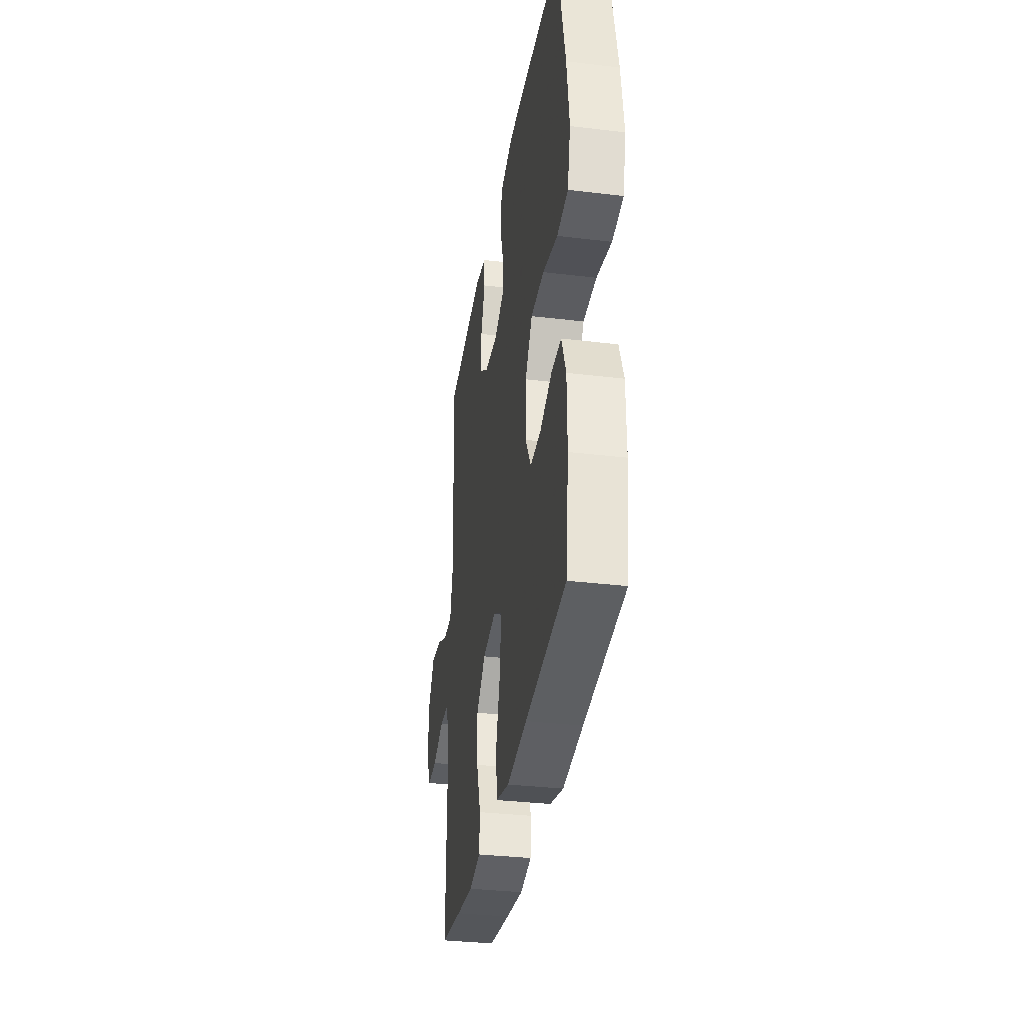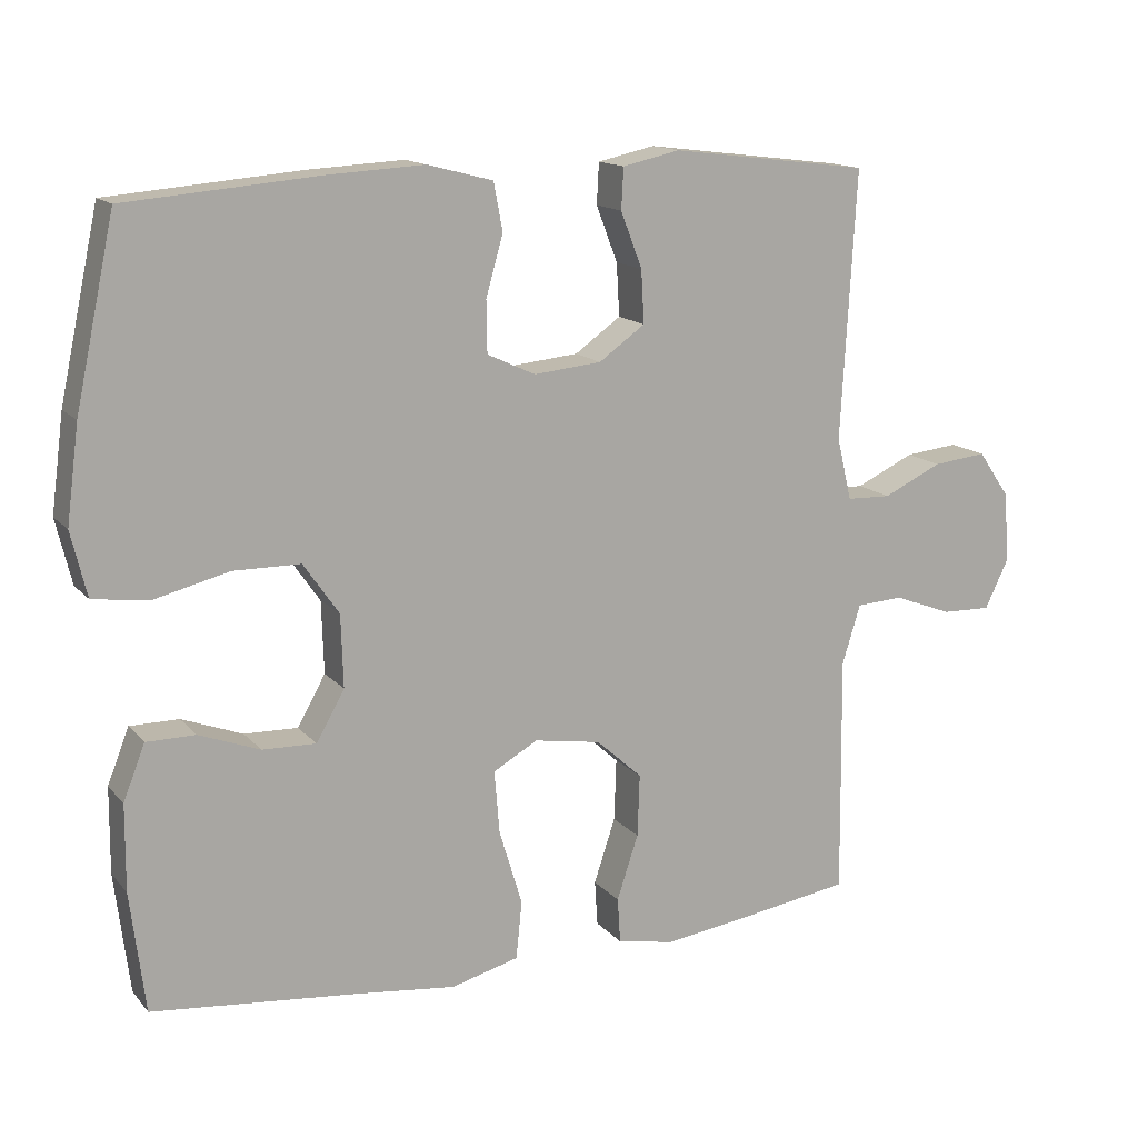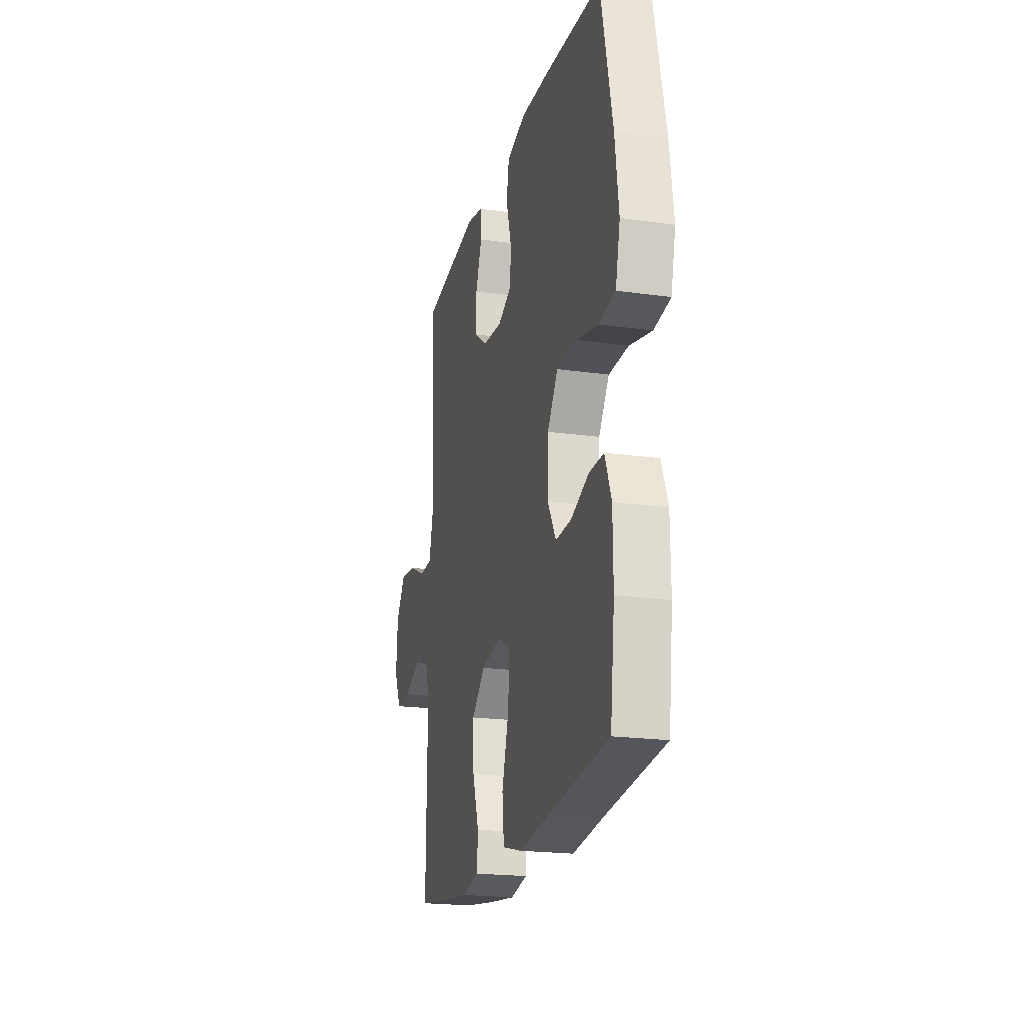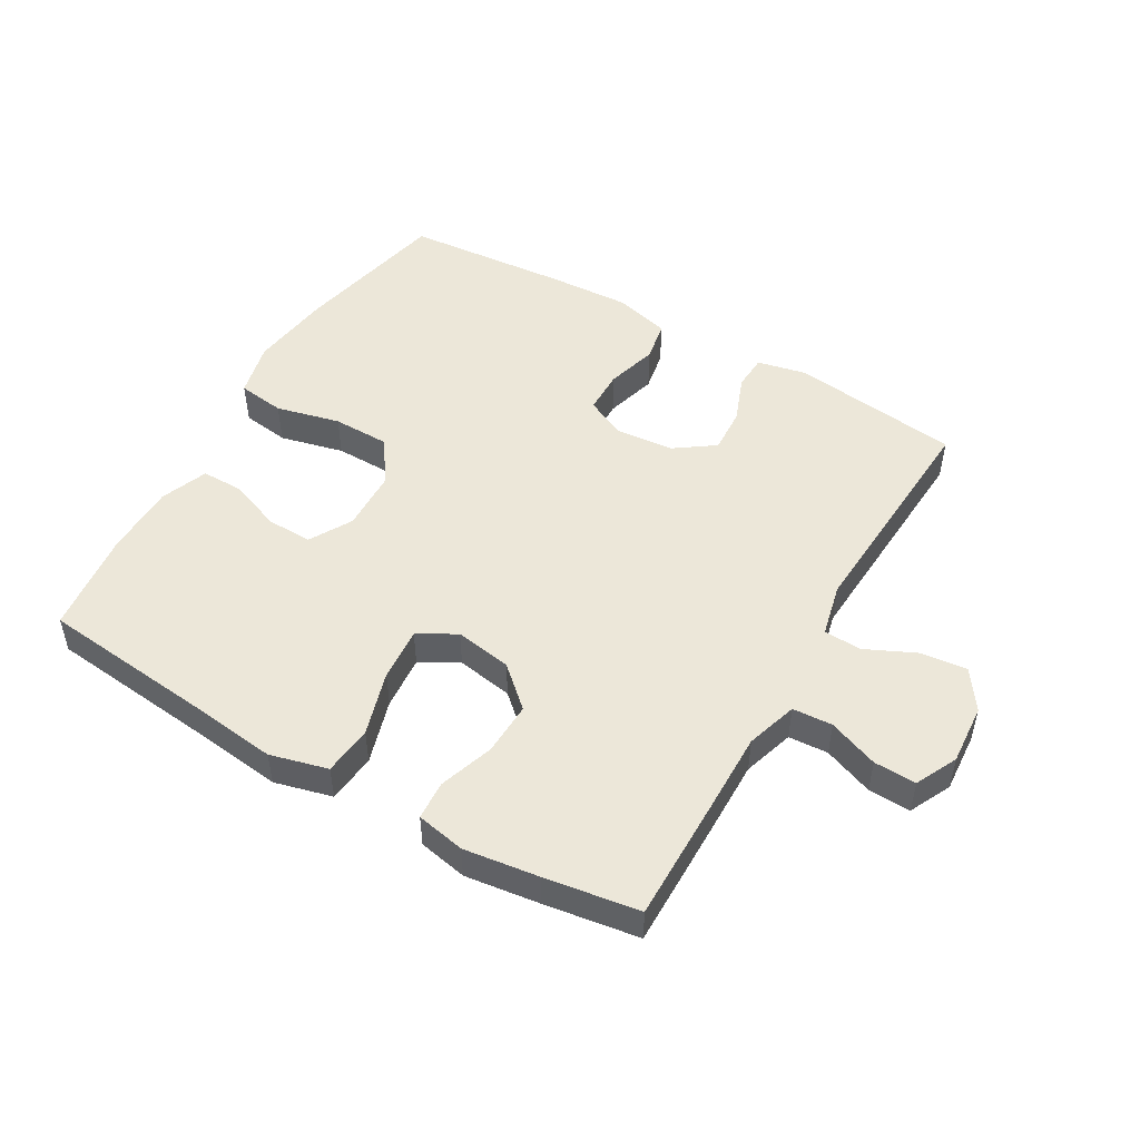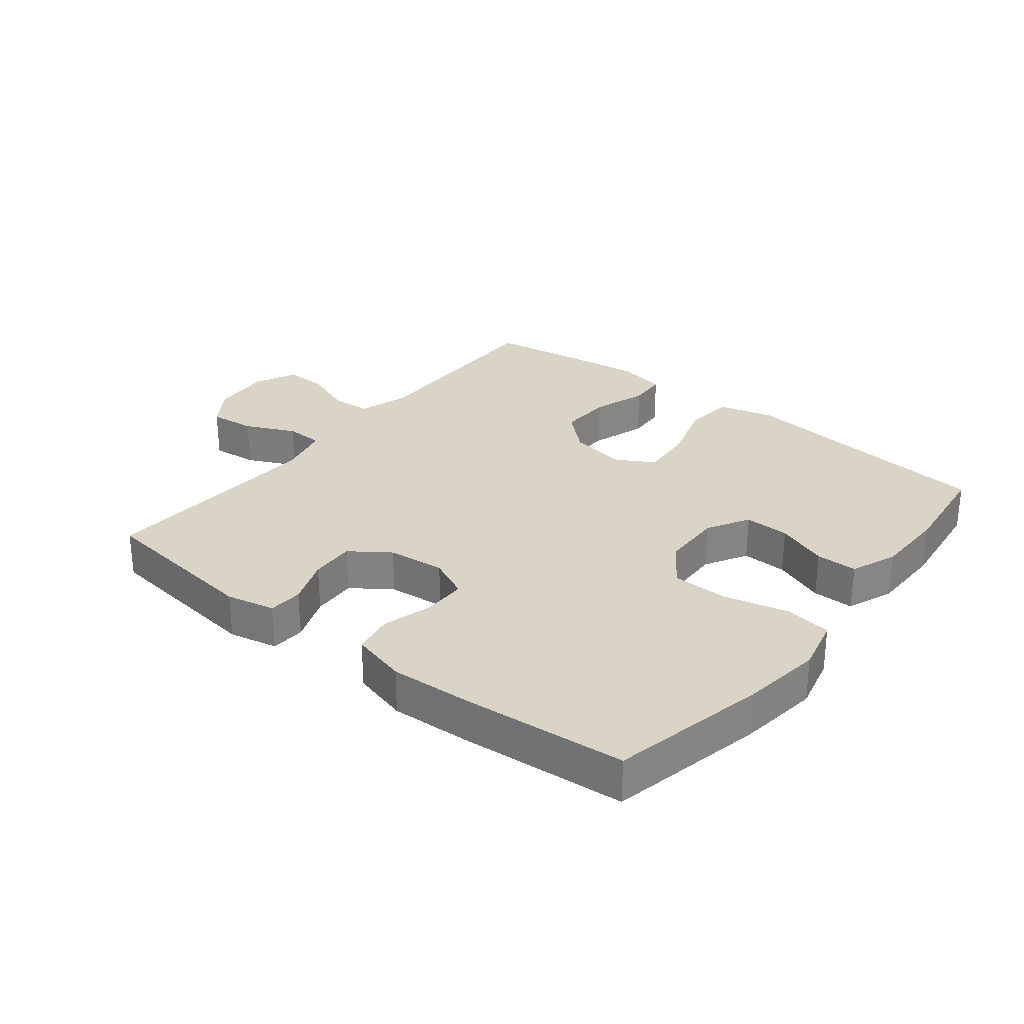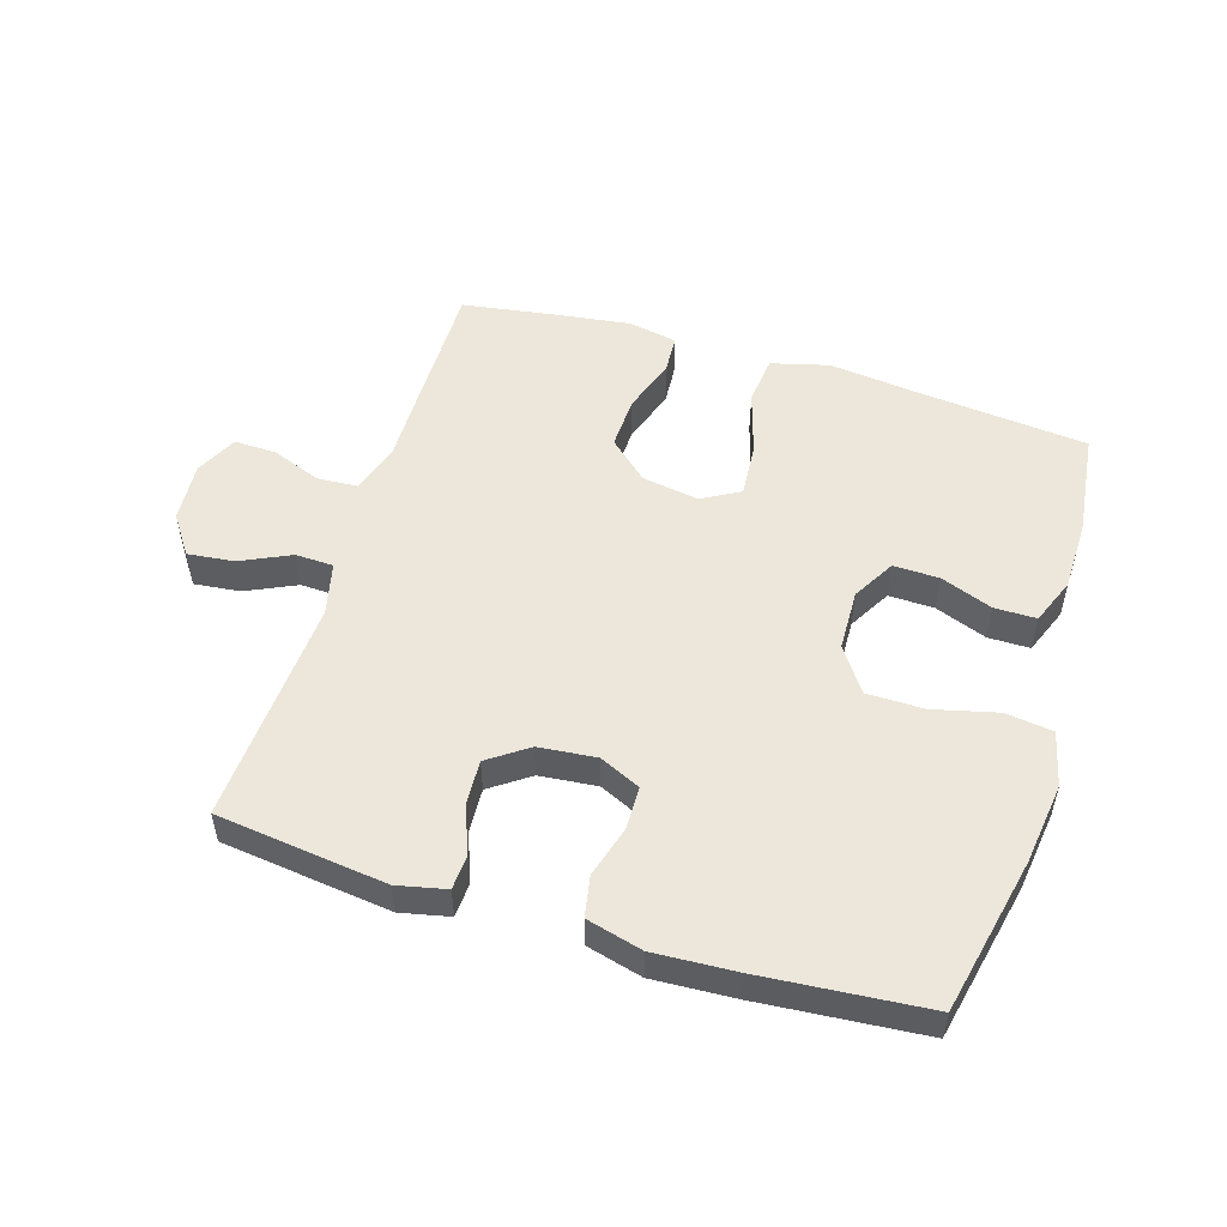
<metadata>
{"format":"obj","ext":"obj","renderer":"f3d","projection":"perspective","resolution":1024,"background":"white","views":[{"elev":-34.1,"azim":80.8,"up":"+Z"},{"elev":14.4,"azim":154.5,"up":"+Z"},{"elev":-20.8,"azim":75.8,"up":"+Z"},{"elev":50.0,"azim":-149.8,"up":"+Y"},{"elev":28.9,"azim":38.5,"up":"+Y"},{"elev":52.2,"azim":17.2,"up":"+Y"}]}
</metadata>
<code>
v 0.5 0.07 -0.5
v 0.225 0.07 -0.528
v 0.089 0.07 -0.544
v -0.002 0.07 -0.52
v -0.01 0.07 -0.442
v 0.021 0.07 -0.34
v 0.028 0.07 -0.255
v -0.032 0.07 -0.221
v -0.122 0.07 -0.236
v -0.184 0.07 -0.292
v -0.181 0.07 -0.376
v -0.152 0.07 -0.463
v -0.156 0.07 -0.524
v -0.233 0.07 -0.539
v -0.351 0.07 -0.523
v -0.5 0.07 -0.5
v -0.498 0.07 -0.301
v -0.496 0.07 -0.177
v -0.521 0.07 -0.096
v -0.584 0.07 -0.092
v -0.663 0.07 -0.122
v -0.73 0.07 -0.124
v -0.762 0.07 -0.058
v -0.755 0.07 0.037
v -0.712 0.07 0.099
v -0.639 0.07 0.091
v -0.56 0.07 0.054
v -0.5 0.07 0.056
v -0.48 0.07 0.14
v -0.5 0.07 0.5
v -0.232 0.07 0.533
v -0.155 0.07 0.516
v -0.152 0.07 0.461
v -0.181 0.07 0.386
v -0.185 0.07 0.315
v -0.123 0.07 0.271
v -0.032 0.07 0.262
v 0.033 0.07 0.292
v 0.034 0.07 0.361
v 0.011 0.07 0.442
v 0.023 0.07 0.506
v 0.111 0.07 0.529
v 0.24 0.07 0.522
v 0.5 0.07 0.5
v 0.553 0.07 0.253
v 0.57 0.07 0.124
v 0.549 0.07 0.037
v 0.474 0.07 0.027
v 0.373 0.07 0.052
v 0.283 0.07 0.051
v 0.235 0.07 -0.018
v 0.232 0.07 -0.115
v 0.27 0.07 -0.182
v 0.342 0.07 -0.18
v 0.424 0.07 -0.149
v 0.49 0.07 -0.149
v 0.519 0.07 -0.223
v 0.52 0.07 -0.338
v 0.5 0 -0.5
v 0.225 0 -0.528
v 0.089 0 -0.544
v -0.002 0 -0.52
v -0.01 0 -0.442
v 0.021 0 -0.34
v 0.028 0 -0.255
v -0.032 0 -0.221
v -0.122 0 -0.236
v -0.184 0 -0.292
v -0.181 0 -0.376
v -0.152 0 -0.463
v -0.156 0 -0.524
v -0.233 0 -0.539
v -0.351 0 -0.523
v -0.5 0 -0.5
v -0.498 0 -0.301
v -0.496 0 -0.177
v -0.521 0 -0.096
v -0.584 0 -0.092
v -0.663 0 -0.122
v -0.73 0 -0.124
v -0.762 0 -0.058
v -0.755 0 0.037
v -0.712 0 0.099
v -0.639 0 0.091
v -0.56 0 0.054
v -0.5 0 0.056
v -0.48 0 0.14
v -0.5 0 0.5
v -0.232 0 0.533
v -0.155 0 0.516
v -0.152 0 0.461
v -0.181 0 0.386
v -0.185 0 0.315
v -0.123 0 0.271
v -0.032 0 0.262
v 0.033 0 0.292
v 0.034 0 0.361
v 0.011 0 0.442
v 0.023 0 0.506
v 0.111 0 0.529
v 0.24 0 0.522
v 0.5 0 0.5
v 0.553 0 0.253
v 0.57 0 0.124
v 0.549 0 0.037
v 0.474 0 0.027
v 0.373 0 0.052
v 0.283 0 0.051
v 0.235 0 -0.018
v 0.232 0 -0.115
v 0.27 0 -0.182
v 0.342 0 -0.18
v 0.424 0 -0.149
v 0.49 0 -0.149
v 0.519 0 -0.223
v 0.52 0 -0.338
f 57 58 1 2
f 54 55 56 57
f 53 54 57 2
f 52 53 2 3
f 51 52 3 4
f 46 47 48 49
f 46 49 50
f 45 46 50
f 44 45 50
f 43 44 50 51
f 39 40 41 42
f 38 39 42 43
f 31 32 33 34
f 29 30 31 34
f 28 29 34 35
f 24 25 26 27
f 24 27 28
f 23 24 28
f 20 21 22 23
f 19 20 23 28
f 18 19 28 35
f 11 12 13 14
f 10 11 14 15
f 51 4 5 6
f 51 6 7
f 38 43 51 7
f 37 38 7 8
f 36 37 8 9
f 35 36 9 10
f 16 17 18 35
f 10 15 16 35
f 60 59 116 115
f 115 114 113 112
f 60 115 112 111
f 61 60 111 110
f 62 61 110 109
f 107 106 105 104
f 108 107 104
f 108 104 103
f 108 103 102
f 109 108 102 101
f 100 99 98 97
f 101 100 97 96
f 92 91 90 89
f 92 89 88 87
f 93 92 87 86
f 85 84 83 82
f 86 85 82
f 86 82 81
f 81 80 79 78
f 86 81 78 77
f 93 86 77 76
f 72 71 70 69
f 73 72 69 68
f 64 63 62 109
f 65 64 109
f 65 109 101 96
f 66 65 96 95
f 67 66 95 94
f 68 67 94 93
f 93 76 75 74
f 93 74 73 68
f 1 59 60 2
f 2 60 61 3
f 3 61 62 4
f 4 62 63 5
f 5 63 64 6
f 6 64 65 7
f 7 65 66 8
f 8 66 67 9
f 9 67 68 10
f 10 68 69 11
f 11 69 70 12
f 12 70 71 13
f 13 71 72 14
f 14 72 73 15
f 15 73 74 16
f 16 74 75 17
f 17 75 76 18
f 18 76 77 19
f 19 77 78 20
f 20 78 79 21
f 21 79 80 22
f 22 80 81 23
f 23 81 82 24
f 24 82 83 25
f 25 83 84 26
f 26 84 85 27
f 27 85 86 28
f 28 86 87 29
f 29 87 88 30
f 30 88 89 31
f 31 89 90 32
f 32 90 91 33
f 33 91 92 34
f 34 92 93 35
f 35 93 94 36
f 36 94 95 37
f 37 95 96 38
f 38 96 97 39
f 39 97 98 40
f 40 98 99 41
f 41 99 100 42
f 42 100 101 43
f 43 101 102 44
f 44 102 103 45
f 45 103 104 46
f 46 104 105 47
f 47 105 106 48
f 48 106 107 49
f 49 107 108 50
f 50 108 109 51
f 51 109 110 52
f 52 110 111 53
f 53 111 112 54
f 54 112 113 55
f 55 113 114 56
f 56 114 115 57
f 57 115 116 58
f 58 116 59 1

</code>
